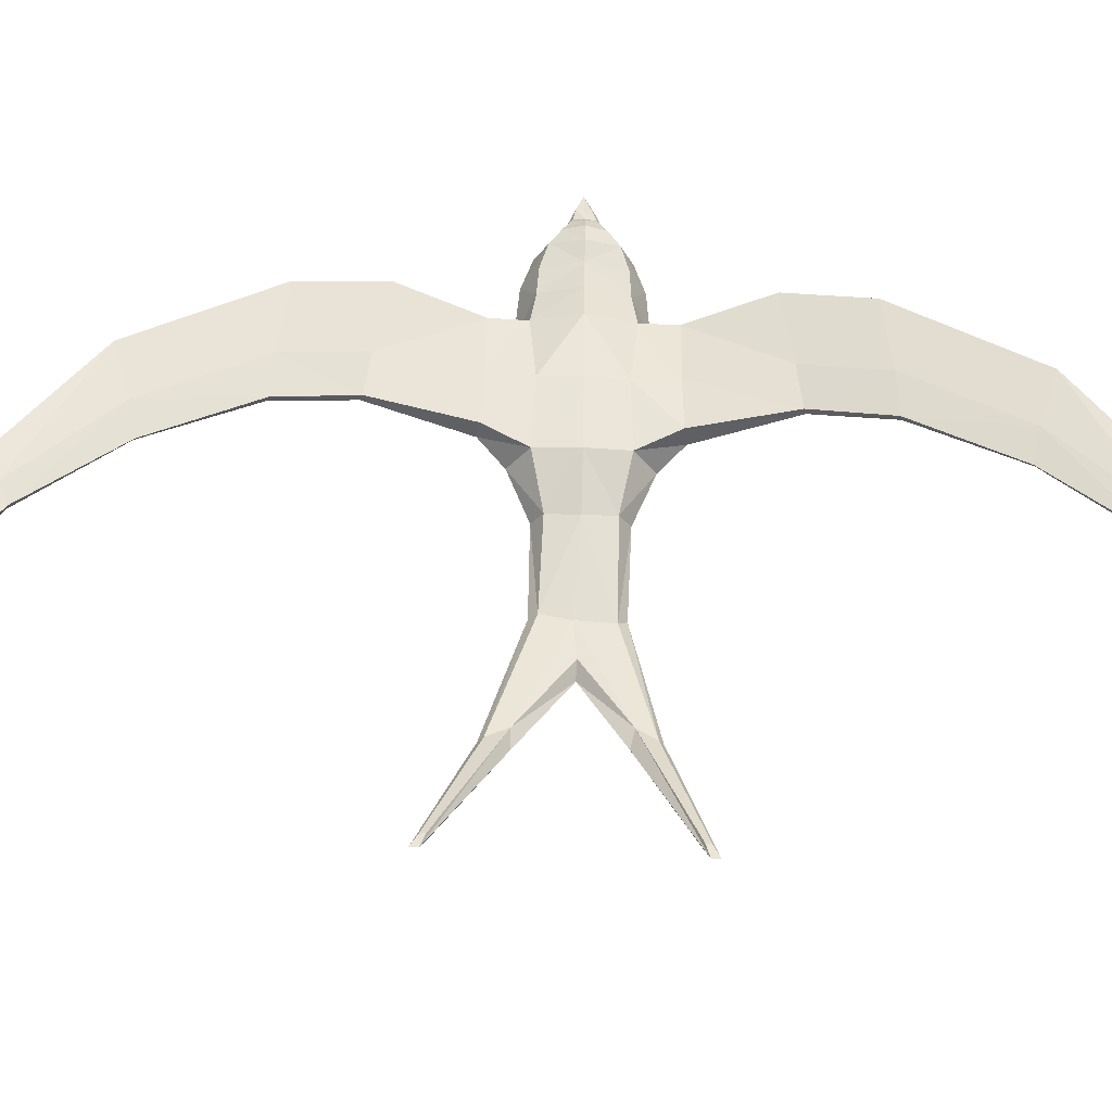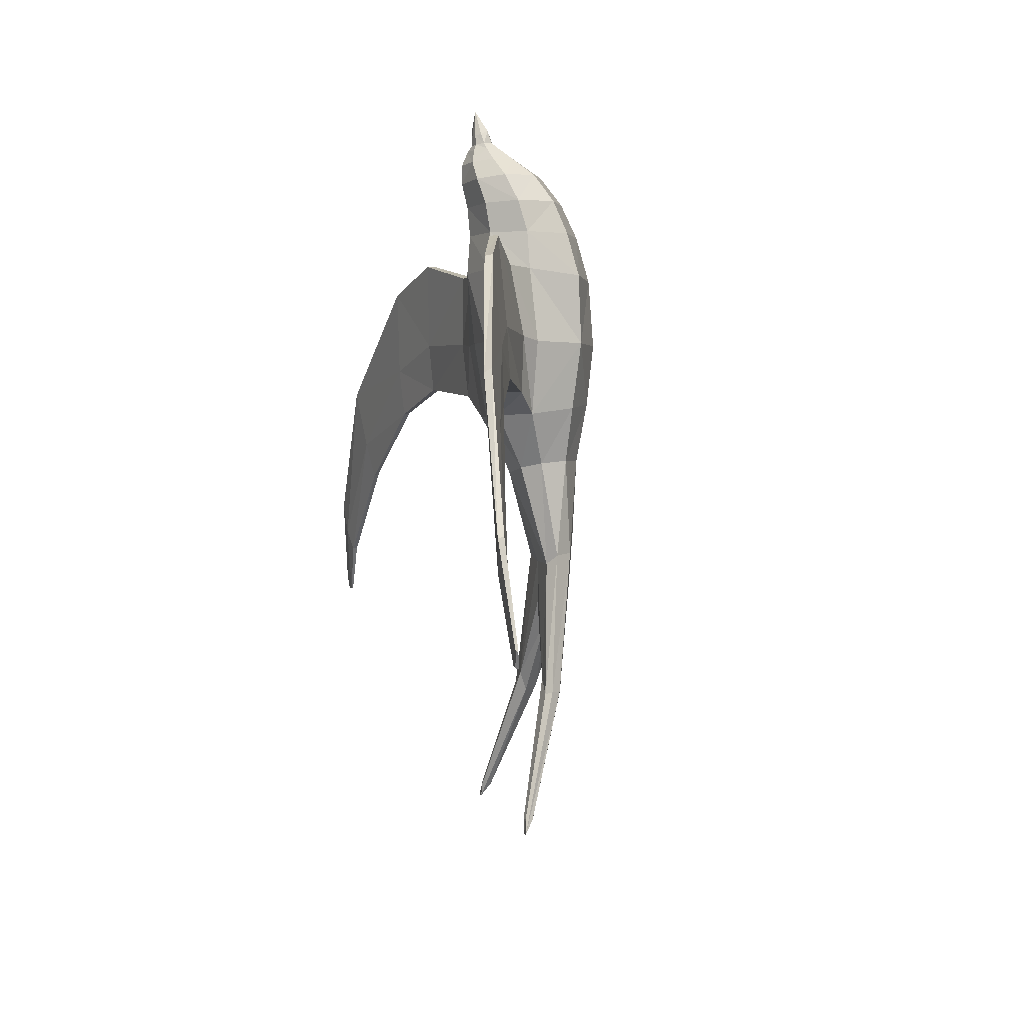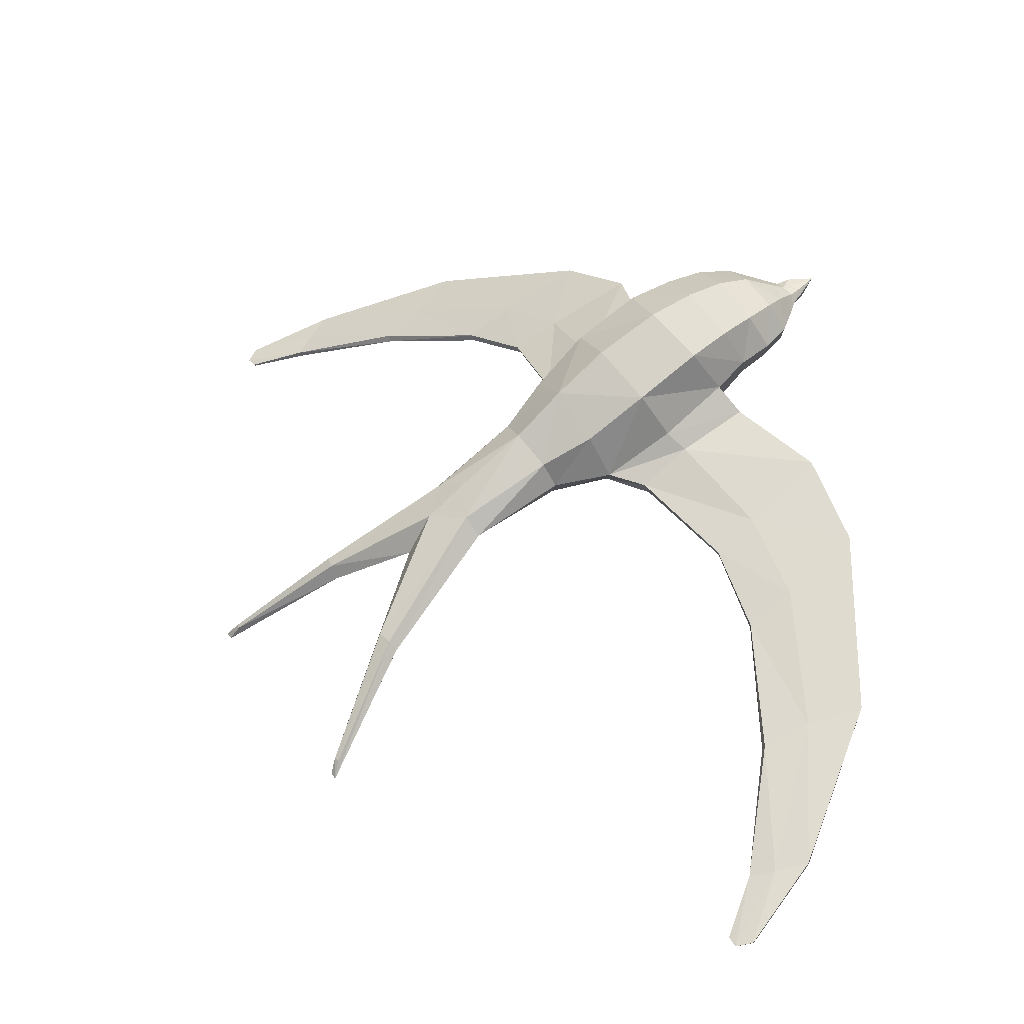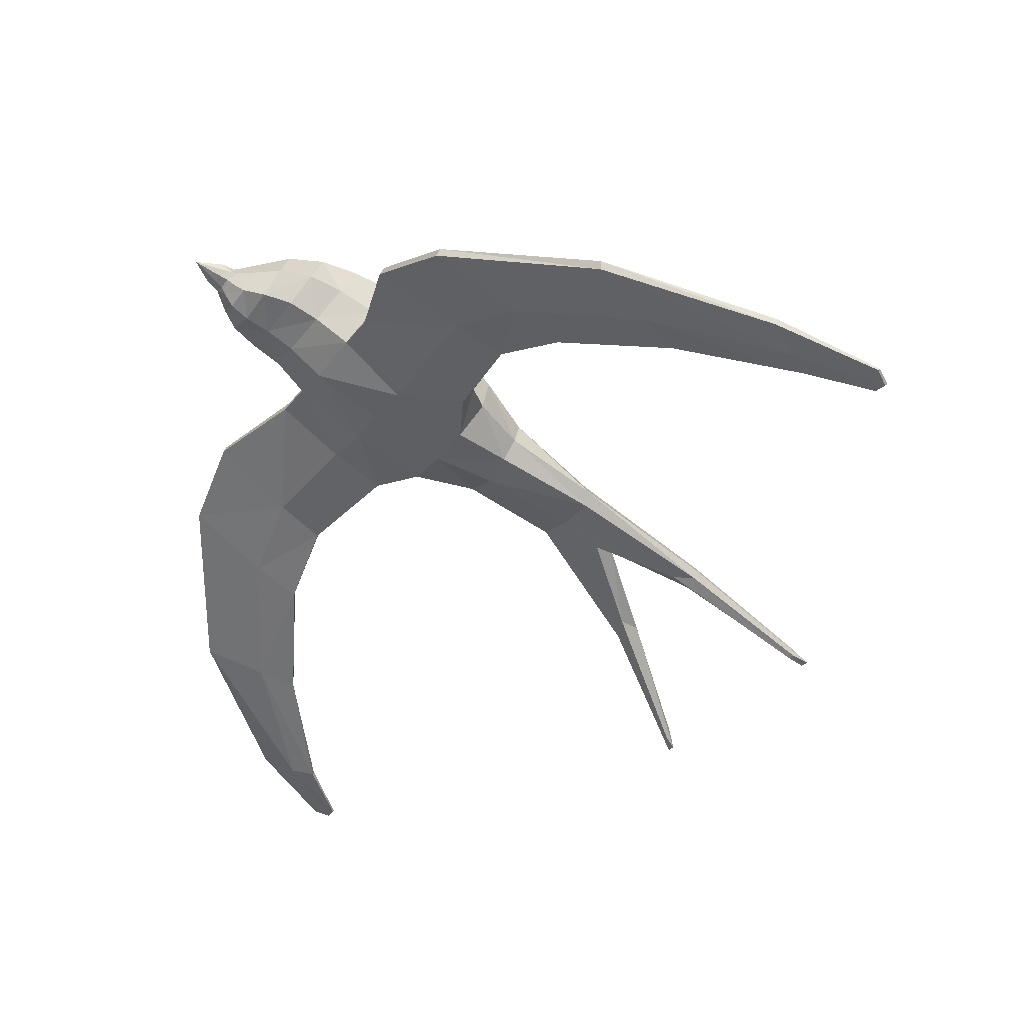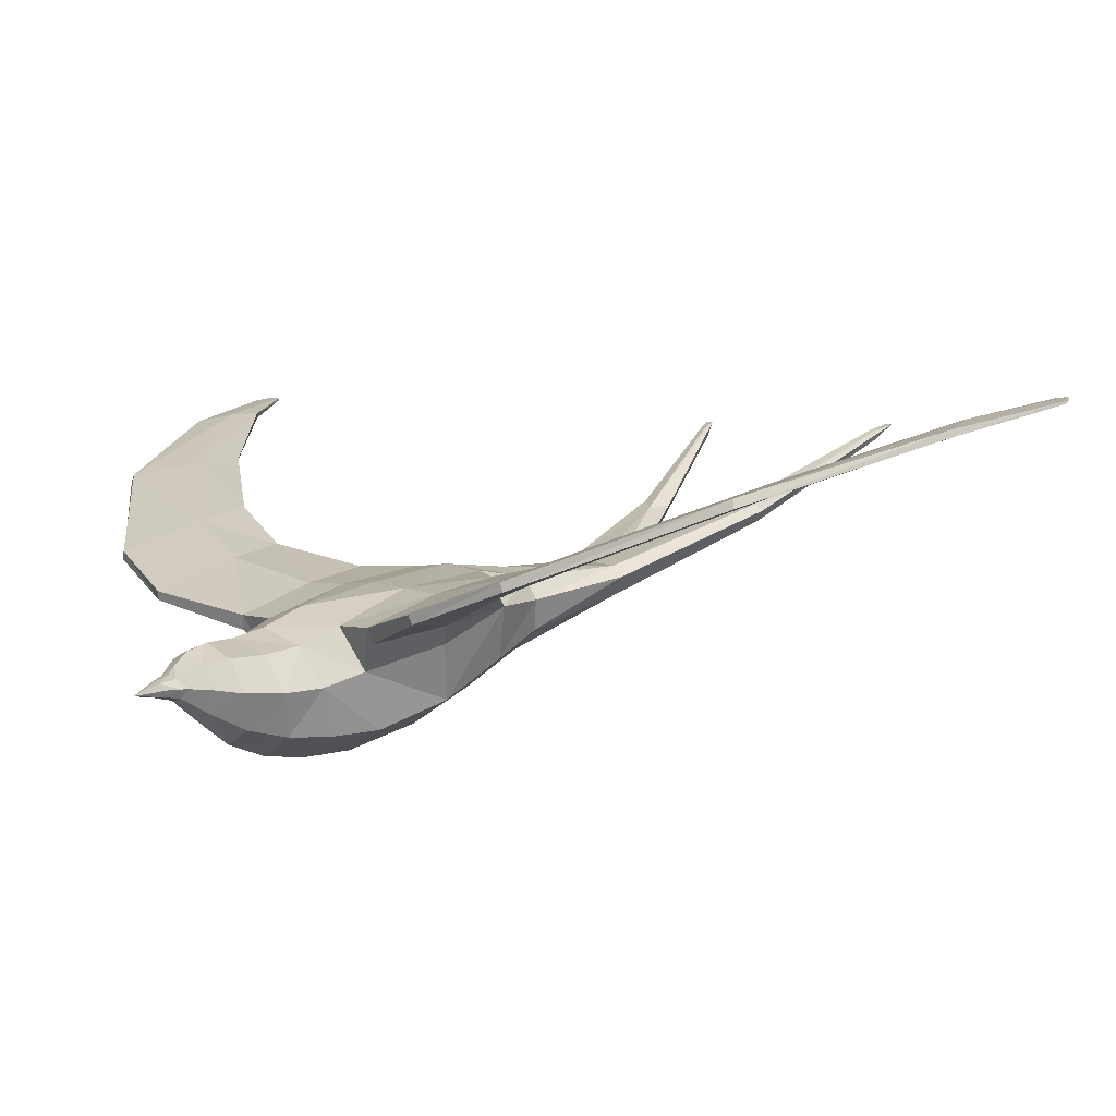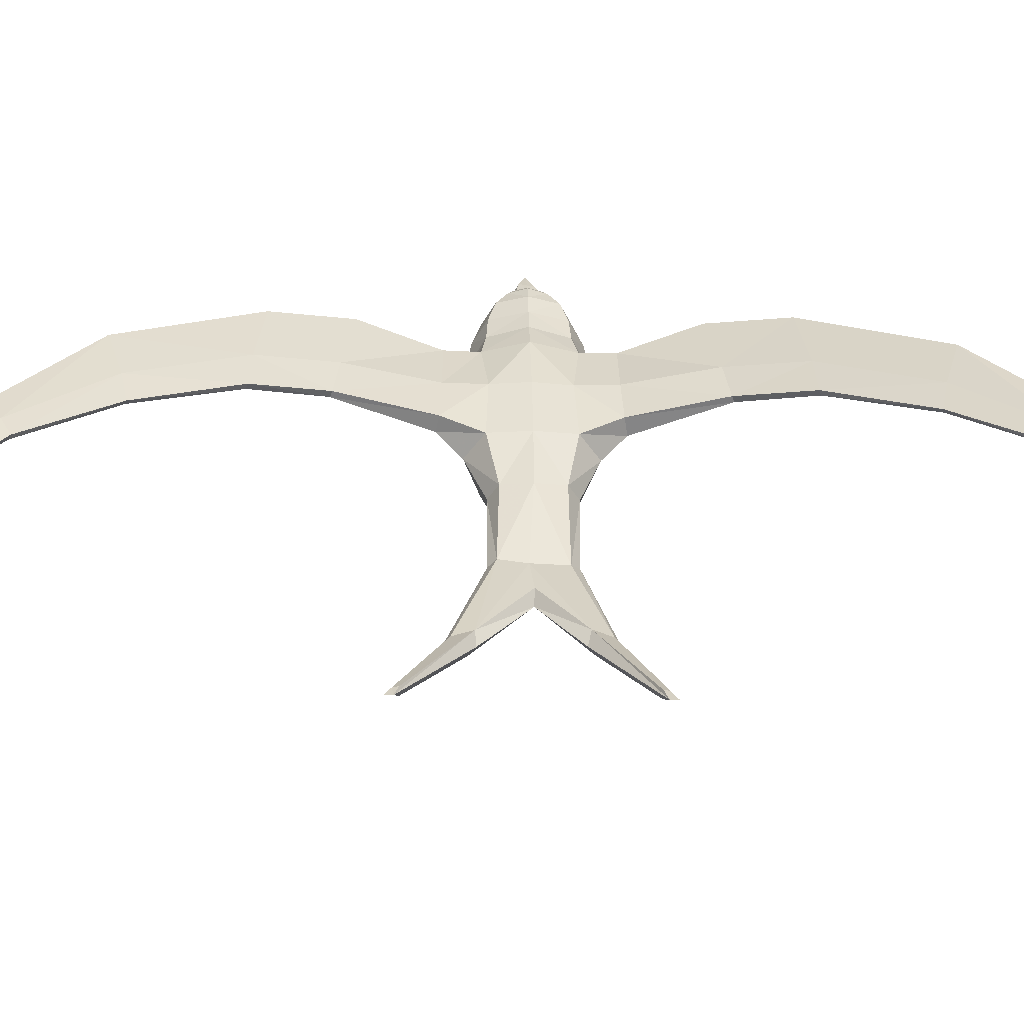
<metadata>
{"format":"obj","ext":"obj","renderer":"f3d","projection":"perspective","resolution":1024,"background":"white","views":[{"elev":66.3,"azim":-120.4,"up":"+Y"},{"elev":62.1,"azim":-110.1,"up":"+Z"},{"elev":-44.0,"azim":7.5,"up":"+Z"},{"elev":53.1,"azim":-169.7,"up":"+Z"},{"elev":5.2,"azim":108.4,"up":"+Y"},{"elev":48.4,"azim":-122.1,"up":"+Y"}]}
</metadata>
<code>
o Mesh_headusOBJexport
v 41.87 3.746 23.57
v 37.76 7.556 32.81
v 29.84 8.019 29.27
v 34.09 3.967 18.83
v 13.82 11.74 6.742
v 9.254 16.82 15.4
v 2.349 20.68 7.932
v 5.02 17.23 1.353
v 35.86 24.72 31.68
v 42.26 22.1 34.24
v 47.25 24.7 27.41
v 41.18 27.51 23.75
v 3.771 29.71 8.35
v 12.26 31.36 16.31
v 16.7 32.37 8.953
v 6.459 31.18 2.587
v -61.63 52.72 -13.37
v -60.79 52.74 -14.75
v -58.47 50.11 -14.39
v -58.98 50.3 -13.48
v -58.7 51.66 -13.09
v -58.06 51.82 -14.03
v -13.21 28.21 -0.09514
v -12.19 25.02 -2.952
v 2.341 25.92 10.08
v 8.8 25.56 19.07
v 18.64 11.58 22.72
v 19.29 20.59 27.51
v -13.3 30.49 -2.079
v -65.11 56.27 76.67
v -63.74 56.11 74.79
v -63.99 55.77 74.77
v -65.4 55.82 76.62
v 23.15 6.939 12.29
v 32.09 17.53 33.48
v -63.55 55.66 79.52
v -63.81 55.29 79.5
v 38.8 15.61 36.09
v -37.47 38.21 -8.204
v -37.06 36.49 -9.732
v -36.97 39.5 -8.852
v -32.92 38.67 -10.81
v -9.116 30.79 -8.299
v -16.28 33.41 -11.71
v -36.18 36.09 -12.24
v -35.67 38.72 -13.47
v -6.691 22.32 -5.759
v 11.62 31 26.09
v 20.86 28.96 31.35
v 25.05 29.41 23.44
v 10.22 27.26 25.9
v 19.17 23.59 31.06
v 31.04 21.99 38.29
v 31.9 24.59 38.1
v 3.448 33.59 44.82
v 12.16 31.84 48.77
v 2.944 32.3 45.01
v 11.46 29.77 48.93
v 26.9 25.89 55.58
v 27.43 27.43 55.41
v 0.4785 36.88 60.93
v -7.81 38.75 56.21
v -8.138 37.47 56.5
v 0.4144 34.77 61.39
v 14.99 31.12 68.18
v 15.33 32.59 67.94
v -51.71 53.61 73.87
v -49.52 53.48 77.93
v -23.49 45.45 72.61
v -28.96 46.17 67.25
v -52.12 52.73 74.03
v -28.88 44.86 67.8
v -49.65 51.87 78.24
v -22.11 43.17 73.99
v -46.24 51.21 83.54
v -15.44 42.17 82.25
v -45.9 52.19 83.41
v -15.53 43.62 81.8
v 44.21 8.097 35.47
v 48.02 4.779 27.35
v 44.58 15.42 38.9
v 47.44 21.22 36.95
v 52.64 21.11 38.25
v 50.57 15.93 39.92
v 53.42 7.238 30.73
v 50.43 9.9 37.06
v 55.47 16.7 39.27
v 56.9 20.56 38.03
v 55.39 12.56 37.26
v 57.28 10.97 33.21
v 58.63 16.92 38.81
v 59.55 19.25 38.02
v 58.67 14.48 37.58
v 60.01 13.56 34.95
v 60.72 18.44 38.08
v 60.08 16.94 38.71
v 60.17 15.36 37.8
v 61.25 14.77 35.75
v 62.57 17.93 38.49
v 62.17 16.85 39.02
v 67.5 16.16 39.39
v 62.56 15.35 38.83
v 62.83 15.34 36.74
v 29.37 30.29 16.67
v -14.23 25.81 -10.6
v -19.34 32.61 -13.76
v 51.99 23.5 30.3
v 56.11 23.15 32.82
v 59.16 22.04 34.67
v 61.09 20.11 35.8
v 61.91 18.96 36.28
v 63.31 18.32 37.11
v 41.49 8.685 10.61
v 48.11 8.347 16.03
v 9.537 21.2 -3.727
v 19.36 17.62 -1.192
v 45.84 25.2 15.39
v 51.11 22.58 19.78
v 10.39 30.04 -2.48
v 21.38 31.89 1.441
v -36.41 53.73 -53.27
v -35.48 51.27 -50.92
v -36.06 51.04 -50.07
v -37.25 53.67 -51.89
v -35.04 52.64 -50.79
v -35.59 52.75 -49.79
v -4.633 28.96 -14.32
v 11.32 26.4 -4.614
v -6.678 25.52 -12.13
v 22.34 26.39 -3.069
v 34.81 21.57 2.386
v 30.49 12.22 3.63
v -5.178 30.75 -12.68
v 39.53 61.05 -93.63
v 39.37 60.61 -93.87
v 38.35 60.47 -91.87
v 38.47 60.8 -91.64
v 46 18.29 11.06
v 42.8 60.49 -93.5
v 42.67 60.13 -93.73
v 51.41 16.33 15.65
v -22.43 39.22 -33.89
v -23.55 37.44 -32.91
v -22.57 40.37 -32.67
v -23.08 39.59 -28.07
v -25.38 36.92 -31.01
v -26.29 39.52 -29.87
v 29.87 31.87 -3.638
v 33.53 30.02 9.529
v 38.7 29.85 2.241
v 29.25 28.51 -4.82
v 37.93 24.91 0.751
v 49.7 23.05 8.2
v 49.85 25.56 9.149
v 42.8 35.62 -19.11
v 50.23 33.8 -13.23
v 42.77 34.36 -19.69
v 50.09 31.75 -14.02
v 62.96 27.88 -3.338
v 63.02 29.37 -2.741
v 55.59 39.52 -28.73
v 47.65 41.38 -33.9
v 47.78 40.13 -34.36
v 56.02 37.41 -29.08
v 68.75 33.71 -19.31
v 68.65 35.15 -18.85
v 43.11 58.07 -80.74
v 47.72 49.78 -57.51
v 54.96 49.18 -55.02
v 47.71 58.02 -80.52
v 43.08 57.2 -81.21
v 48.28 48.5 -57.74
v 47.96 56.42 -80.84
v 56.86 46.94 -54.47
v 54.23 55.82 -80.1
v 67.27 46.07 -52.29
v 54.25 56.8 -79.7
v 66.8 47.52 -52.1
v 53.41 8.813 20.57
v 56.65 16.06 19.53
v 55.98 21.65 23.18
v 59.59 21.36 27.31
v 60.48 16.31 24.5
v 57.77 10.29 25.45
v 62 16.84 29.26
v 61.31 20.64 31.2
v 60.19 12.68 29.88
v 62.97 16.96 32.27
v 62.55 19.28 33.49
v 61.89 14.52 32.72
v 63.15 18.44 34.48
v 63.49 16.95 33.57
v 62.72 15.38 33.97
v 65.07 17.87 36.22
v 64.56 16.88 35.09
v 64.46 15.79 35.88
f 1 2 3 4
f 5 6 7 8
f 9 10 11 12
f 13 14 15 16
f 17 18 19 20
f 21 22 18 17
f 23 24 7 25
f 26 6 27 28
f 29 23 25 13
f 30 31 32 33
f 5 34 27 6
f 35 28 27 3
f 36 30 33 37
f 4 3 27 34
f 38 35 3 2
f 10 9 35 38
f 39 40 24 23
f 41 39 23 29
f 42 29 43 44
f 29 42 41
f 20 19 45 40
f 17 20 40 39
f 21 17 39 41
f 22 21 41 42
f 18 22 42 46
f 19 18 46 45
f 8 7 24 47
f 25 7 6 26
f 13 25 26 14
f 48 49 50 14
f 51 48 14 26
f 52 51 26 28
f 53 52 28 35
f 54 53 35 9
f 49 54 9 50
f 55 56 49 48
f 57 55 48 51
f 58 57 51 52
f 59 58 52 53
f 60 59 53 54
f 56 60 54 49
f 61 56 55 62
f 62 55 57 63
f 64 63 57 58
f 65 64 58 59
f 66 65 59 60
f 66 60 56 61
f 67 68 69 70
f 71 67 70 72
f 73 71 72 74
f 75 73 74 76
f 77 75 76 78
f 68 77 78 69
f 31 30 68 67
f 32 31 67 71
f 33 32 71 73
f 37 33 73 75
f 36 37 75 77
f 30 36 77 68
f 1 80 79 2
f 81 82 10 38
f 79 81 38 2
f 83 82 81 84
f 85 86 79 80
f 86 84 81 79
f 87 88 83 84
f 89 87 84 86
f 89 86 85 90
f 91 92 88 87
f 93 91 87 89
f 94 93 89 90
f 95 92 91 96
f 97 96 91 93
f 97 93 94 98
f 99 100 101
f 100 102 101
f 102 103 101
f 69 61 62 70
f 70 62 63 72
f 63 64 74 72
f 64 65 76 74
f 65 66 78 76
f 78 66 61 69
f 50 104 15 14
f 12 104 50 9
f 45 105 24 40
f 47 24 105
f 42 44 106 46
f 106 105 45 46
f 16 43 29 13
f 107 11 10 82
f 83 108 107 82
f 88 109 108 83
f 110 109 88 92
f 95 111 110 92
f 112 99 101
f 1 4 113 114
f 5 8 115 116
f 117 12 11 118
f 119 16 15 120
f 121 122 123 124
f 125 121 124 126
f 127 128 115 129
f 130 131 132 116
f 133 119 128 127
f 134 135 136 137
f 5 116 132 34
f 138 113 132 131
f 139 140 135 134
f 4 34 132 113
f 141 114 113 138
f 118 141 138 117
f 142 127 129 143
f 144 133 127 142
f 145 43 133 144
f 145 44 43
f 122 143 146 123
f 121 142 143 122
f 125 144 142 121
f 126 145 144 125
f 124 147 145 126
f 123 146 147 124
f 8 47 129 115
f 128 130 116 115
f 119 120 130 128
f 148 120 149 150
f 151 130 120 148
f 152 131 130 151
f 153 138 131 152
f 154 117 138 153
f 150 149 117 154
f 155 148 150 156
f 157 151 148 155
f 158 152 151 157
f 159 153 152 158
f 160 154 153 159
f 156 150 154 160
f 161 162 155 156
f 162 163 157 155
f 164 158 157 163
f 165 159 158 164
f 166 160 159 165
f 166 161 156 160
f 167 168 169 170
f 171 172 168 167
f 173 174 172 171
f 175 176 174 173
f 177 178 176 175
f 170 169 178 177
f 137 167 170 134
f 136 171 167 137
f 135 173 171 136
f 140 175 173 135
f 139 177 175 140
f 134 170 177 139
f 1 114 179 80
f 180 141 118 181
f 179 114 141 180
f 182 183 180 181
f 85 80 179 184
f 184 179 180 183
f 185 183 182 186
f 187 184 183 185
f 187 90 85 184
f 188 185 186 189
f 190 187 185 188
f 94 90 187 190
f 188 189 191 192
f 193 190 188 192
f 94 190 193 98
f 194 101 195
f 195 101 196
f 196 101 103
f 169 168 162 161
f 168 172 163 162
f 163 172 174 164
f 164 174 176 165
f 165 176 178 166
f 178 169 161 166
f 149 120 15 104
f 12 117 149 104
f 129 105 146 143
f 47 105 129
f 145 147 106 44
f 106 147 146 105
f 16 119 133 43
f 107 181 118 11
f 182 181 107 108
f 186 182 108 109
f 110 189 186 109
f 191 189 110 111
f 112 101 194
f 99 95 96 100
f 96 97 102 100
f 102 97 98 103
f 111 95 99 112
f 192 191 194 195
f 196 193 192 195
f 98 193 196 103
f 194 191 111 112

</code>
